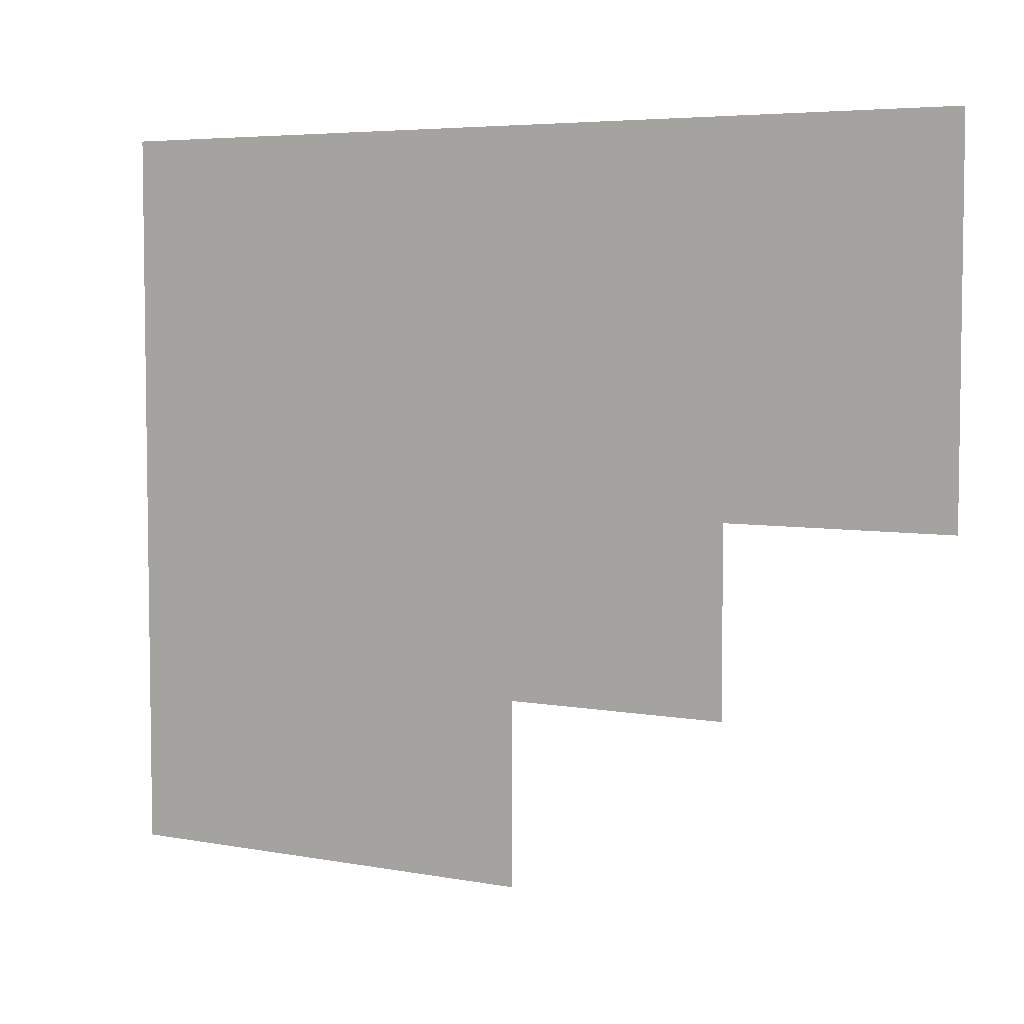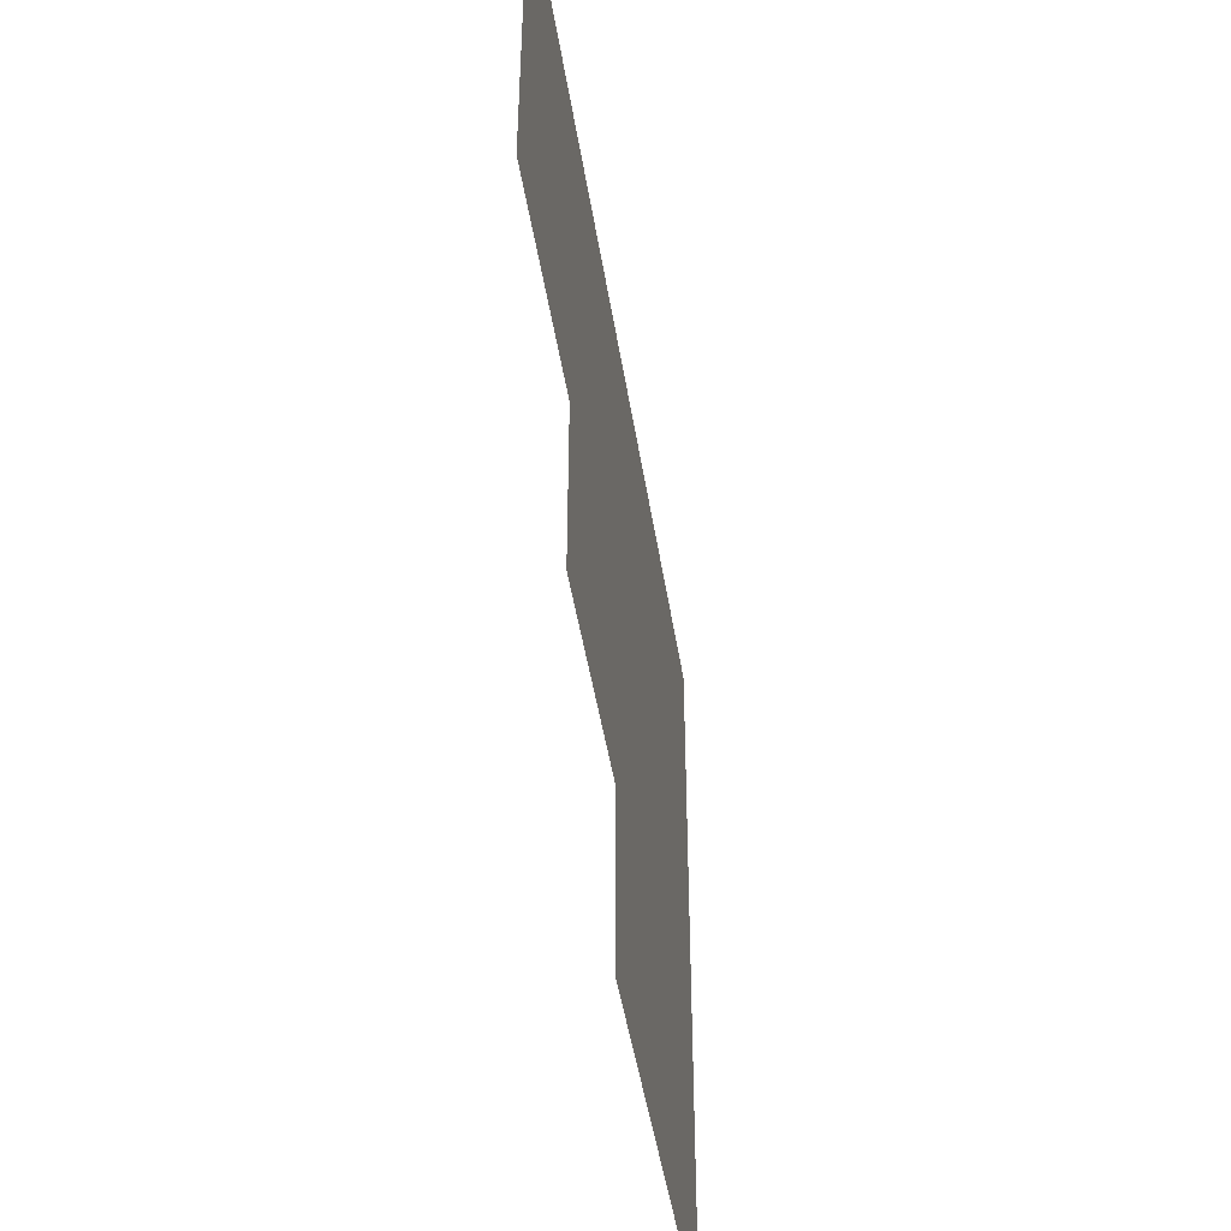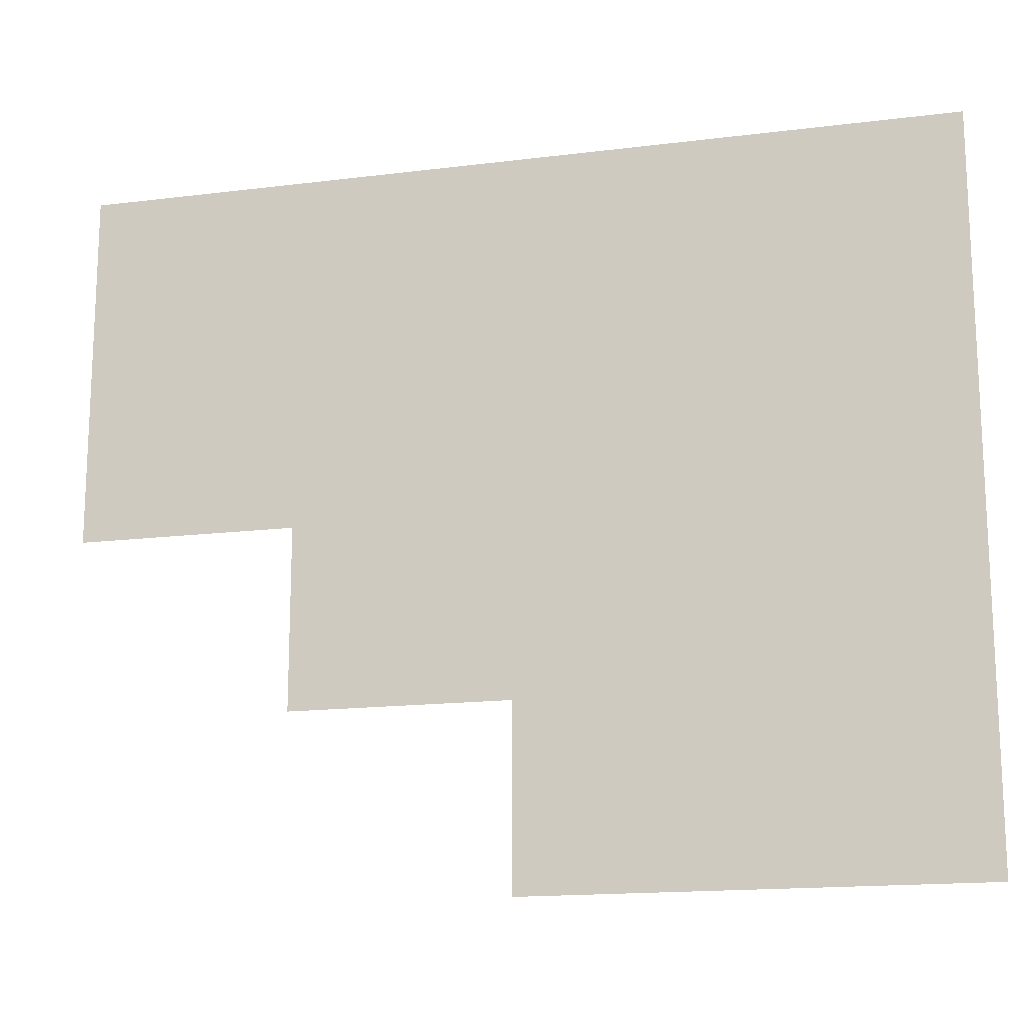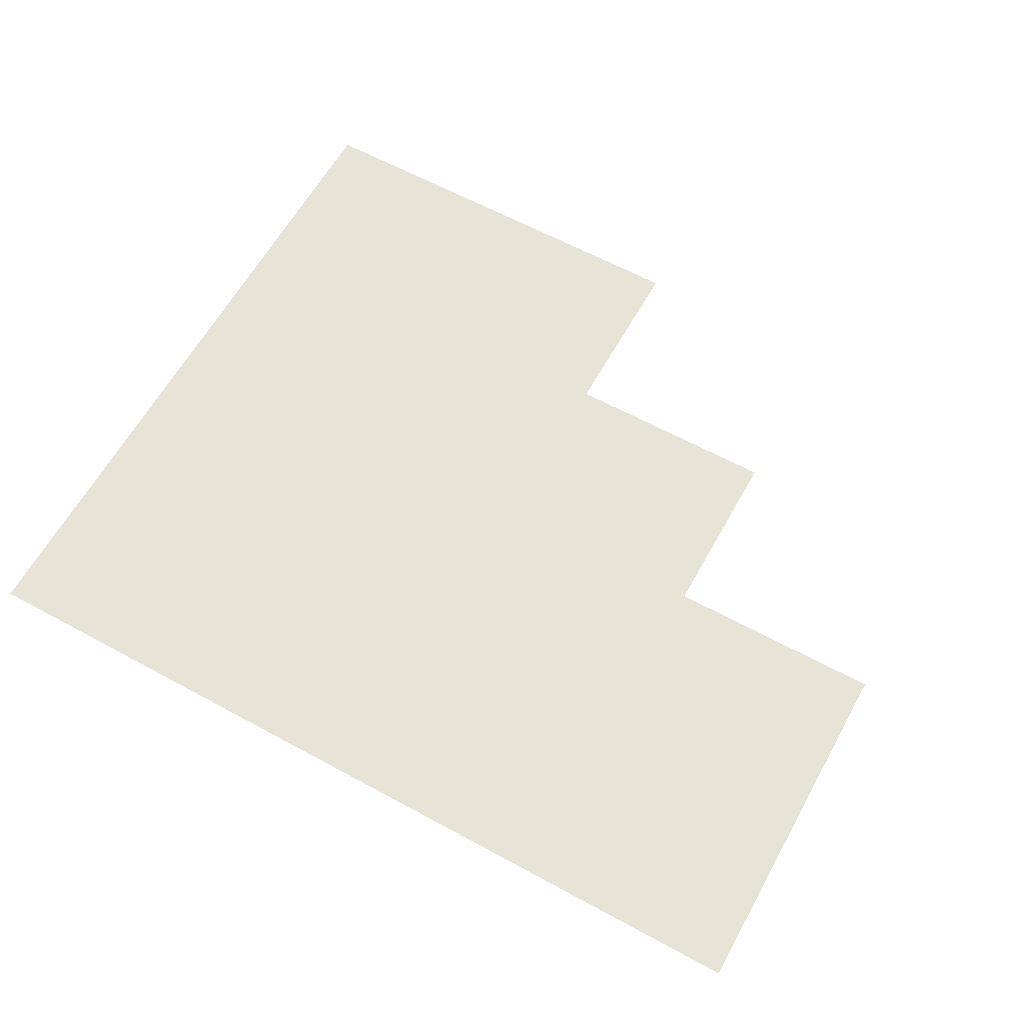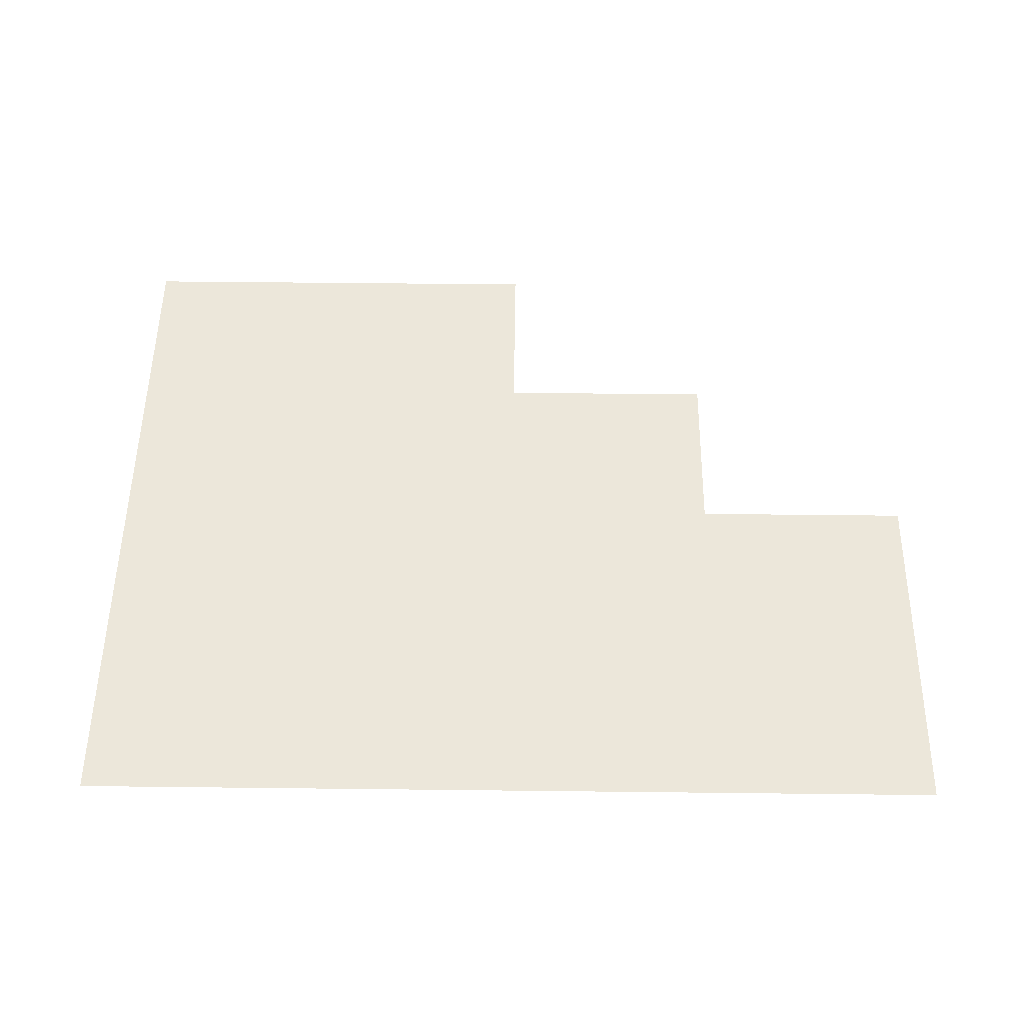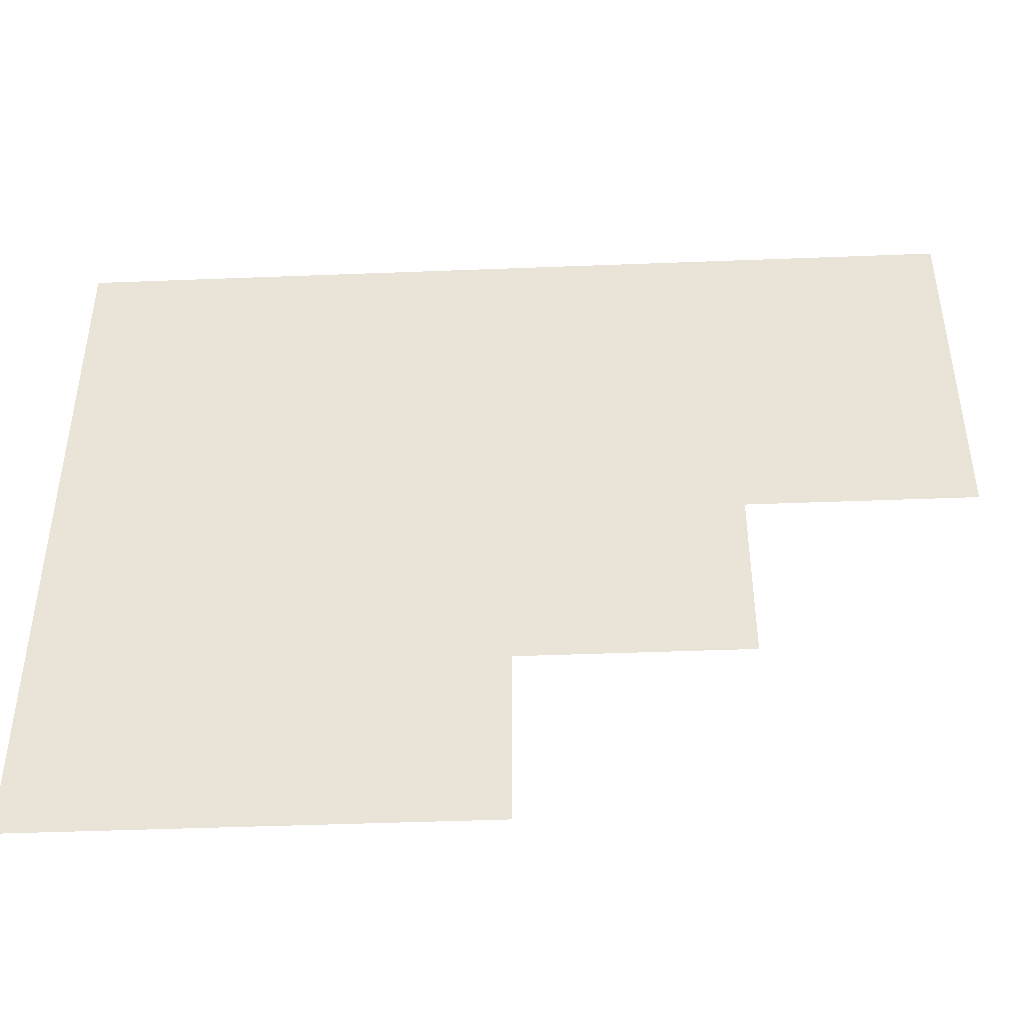
<metadata>
{"format":"obj","ext":"obj","renderer":"f3d","projection":"perspective","resolution":1024,"background":"white","views":[{"elev":5.2,"azim":30.3,"up":"+Z"},{"elev":-46.1,"azim":98.8,"up":"+Z"},{"elev":-16.1,"azim":-165.5,"up":"+Z"},{"elev":61.8,"azim":29.0,"up":"+Y"},{"elev":52.2,"azim":0.7,"up":"+Y"},{"elev":-44.7,"azim":2.6,"up":"+Z"}]}
</metadata>
<code>
o Plane
v -64.48 7 -37.7
v 44.8 7 52.24
v -64.48 7 52.24
v 44.8 7 7.269
v -9.841 7 -37.7
v -64.48 7 7.269
v -9.841 7 52.24
v -9.841 7 7.269
v -37.16 7 -37.7
v -64.48 7 29.75
v 17.48 7 52.24
v 44.8 7 29.75
v -64.48 7 -15.22
v -37.16 7 52.24
v -9.841 7 29.75
v -9.841 7 -15.22
v 17.48 7 7.269
v -37.16 7 7.269
v -37.16 7 -15.22
v 17.48 7 -15.22
v 17.48 7 29.75
v -37.16 7 29.75
f 22 14 3 10
f 21 11 7 15
f 20 17 8 16
f 19 18 6 13
f 16 8 18 19
f 5 16 19 9
f 9 19 13 1
f 12 2 11 21
f 4 12 21 17
f 17 21 15 8
f 15 7 14 22
f 8 15 22 18
f 18 22 10 6

</code>
